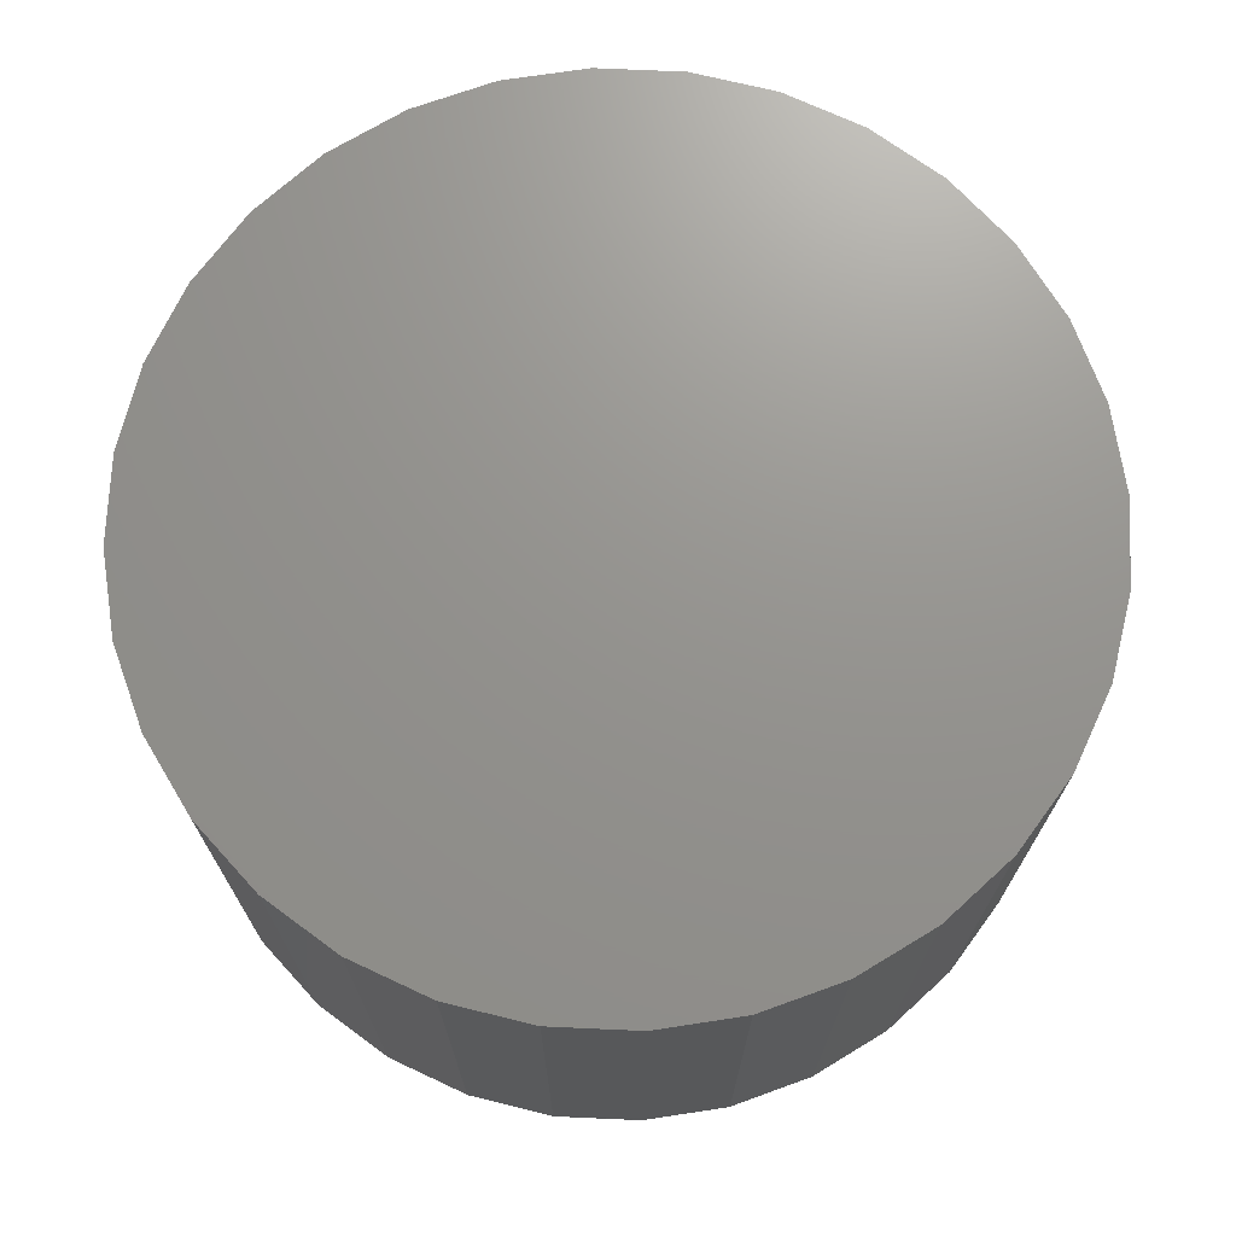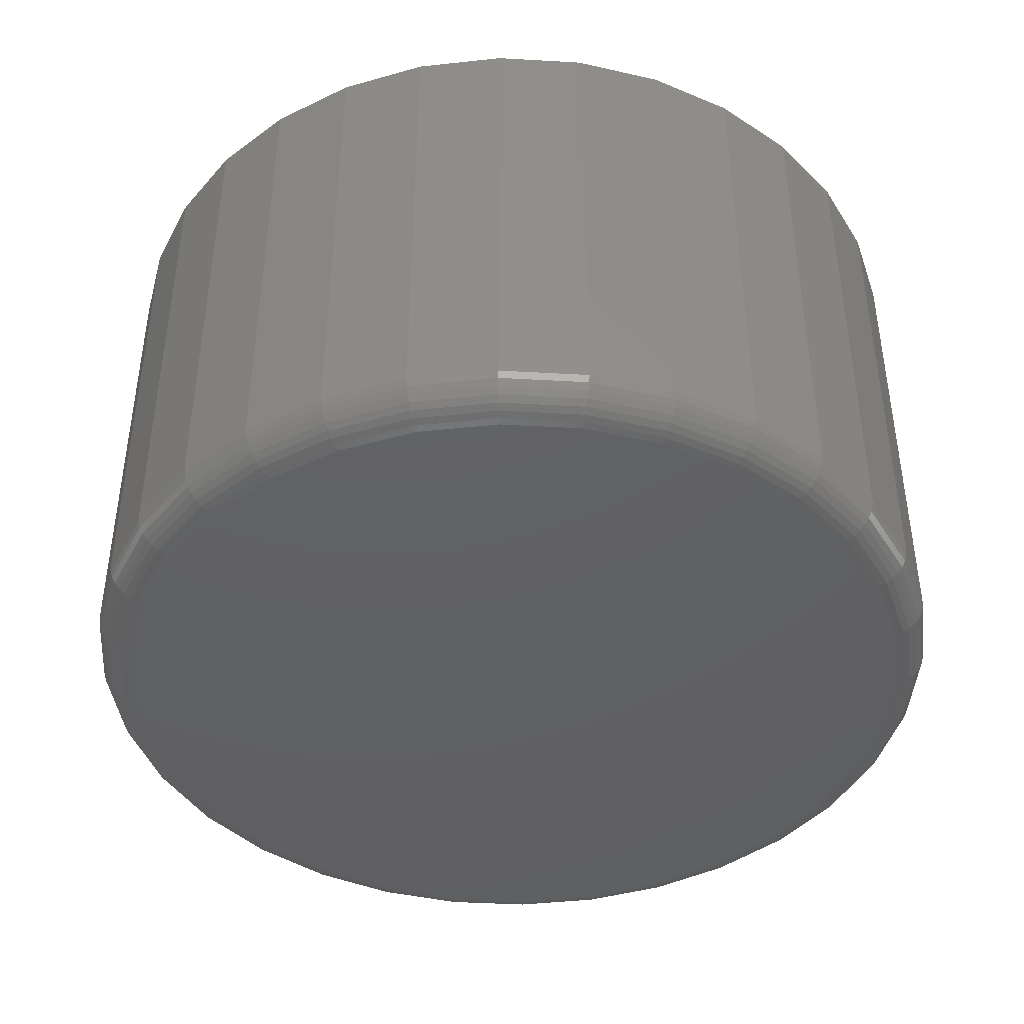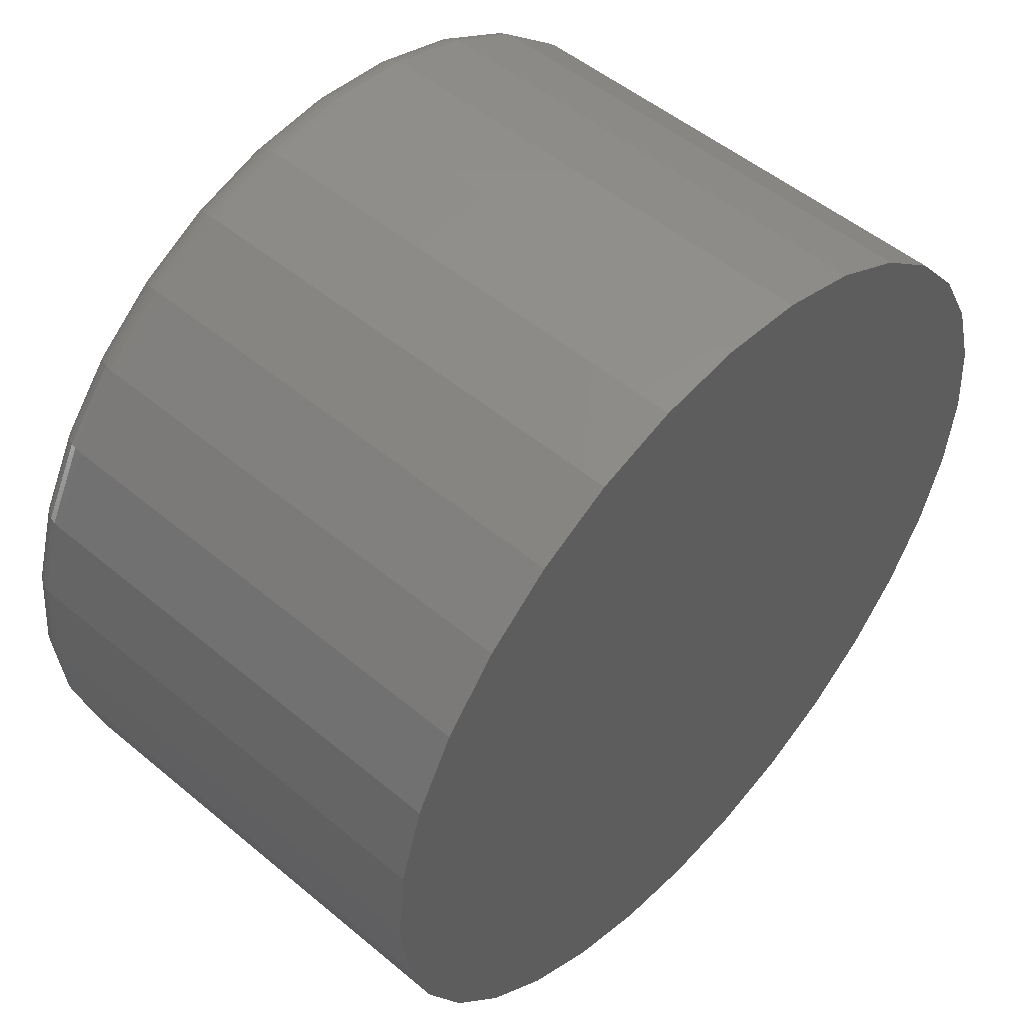
<metadata>
{"format":"stl","ext":"stl","renderer":"f3d","projection":"perspective","resolution":1024,"background":"white","views":[{"elev":71.2,"azim":120.7,"up":"+Z"},{"elev":-42.8,"azim":170.5,"up":"+Z"},{"elev":51.3,"azim":-47.8,"up":"+Y"}]}
</metadata>
<code>
# stl→obj: 320 verts, 636 faces
v 0.3154 0.6209 0
v 0.3307 0.6194 0
v 0.3001 0.6194 0
v 0.2853 0.6149 0
v 0.3454 0.6149 0
v 0.2717 0.6077 0
v 0.359 0.6077 0
v 0.2598 0.5979 0
v 0.3709 0.5979 0
v 0.359 0.4771 0
v 0.2717 0.4771 0
v 0.3709 0.4868 0
v 0.2853 0.4698 0
v 0.3454 0.4698 0
v 0.3001 0.4653 0
v 0.3307 0.4653 0
v 0.3154 0.4638 0
v 0.2598 0.4868 0
v 0.2501 0.4987 0
v 0.3807 0.4987 0
v 0.2428 0.5123 0
v 0.3879 0.5123 0
v 0.2384 0.527 0
v 0.3924 0.527 0
v 0.2368 0.5424 0
v 0.3939 0.5424 0
v 0.2384 0.5577 0
v 0.3924 0.5577 0
v 0.2428 0.5724 0
v 0.3879 0.5724 0
v 0.2501 0.586 0
v 0.3807 0.586 0
v 0.4017 0.5424 0.007812
v 0.4017 0.5424 0.1016
v 0.4001 0.5255 0.007812
v 0.4001 0.5255 0.1016
v 0.3952 0.5093 0.007812
v 0.3952 0.5093 0.1016
v 0.3872 0.4944 0.007812
v 0.3872 0.4944 0.1016
v 0.3764 0.4813 0.007812
v 0.3764 0.4813 0.1016
v 0.3634 0.4706 0.007812
v 0.3634 0.4706 0.1016
v 0.3484 0.4626 0.007812
v 0.3484 0.4626 0.1016
v 0.3322 0.4577 0.007812
v 0.3322 0.4577 0.1016
v 0.3154 0.456 0.007812
v 0.3154 0.456 0.1016
v 0.2985 0.4577 0.007812
v 0.2985 0.4577 0.1016
v 0.2823 0.4626 0.007812
v 0.2823 0.4626 0.1016
v 0.2674 0.4706 0.007812
v 0.2674 0.4706 0.1016
v 0.2543 0.4813 0.007812
v 0.2543 0.4813 0.1016
v 0.2436 0.4944 0.007812
v 0.2436 0.4944 0.1016
v 0.2356 0.5093 0.007812
v 0.2356 0.5093 0.1016
v 0.2307 0.5255 0.007812
v 0.2307 0.5255 0.1016
v 0.229 0.5424 0.007812
v 0.229 0.5424 0.1016
v 0.2307 0.5592 0.007812
v 0.2307 0.5592 0.1016
v 0.2356 0.5754 0.007812
v 0.2356 0.5754 0.1016
v 0.2436 0.5903 0.007812
v 0.2436 0.5903 0.1016
v 0.2543 0.6034 0.007812
v 0.2543 0.6034 0.1016
v 0.2674 0.6141 0.007812
v 0.2674 0.6141 0.1016
v 0.2823 0.6221 0.007812
v 0.2823 0.6221 0.1016
v 0.2985 0.627 0.007812
v 0.2985 0.627 0.1016
v 0.3154 0.6287 0.007812
v 0.3154 0.6287 0.1016
v 0.3322 0.627 0.007812
v 0.3322 0.627 0.1016
v 0.3484 0.6221 0.007812
v 0.3484 0.6221 0.1016
v 0.3634 0.6141 0.007812
v 0.3634 0.6141 0.1016
v 0.3764 0.6034 0.007812
v 0.3764 0.6034 0.1016
v 0.3872 0.5903 0.007812
v 0.3872 0.5903 0.1016
v 0.3952 0.5754 0.007812
v 0.3952 0.5754 0.1016
v 0.4001 0.5592 0.007812
v 0.4001 0.5592 0.1016
v 0.2292 0.5424 0.006288
v 0.2308 0.5592 0.006288
v 0.2296 0.5424 0.004823
v 0.2313 0.5591 0.004823
v 0.2303 0.5424 0.003472
v 0.232 0.5589 0.003472
v 0.2313 0.5424 0.002288
v 0.2329 0.5588 0.002288
v 0.2325 0.5424 0.001317
v 0.2341 0.5585 0.001317
v 0.2339 0.5424 0.0005947
v 0.2354 0.5583 0.0005947
v 0.2353 0.5424 0.0001501
v 0.2369 0.558 0.0001501
v 0.3999 0.5592 0.006288
v 0.4016 0.5424 0.006288
v 0.3995 0.5591 0.004823
v 0.4011 0.5424 0.004823
v 0.3988 0.5589 0.003472
v 0.4004 0.5424 0.003472
v 0.3978 0.5588 0.002288
v 0.3994 0.5424 0.002288
v 0.3967 0.5585 0.001317
v 0.3983 0.5424 0.001317
v 0.3953 0.5583 0.0005947
v 0.3969 0.5424 0.0005947
v 0.3939 0.558 0.0001501
v 0.3954 0.5424 0.0001501
v 0.395 0.5753 0.006288
v 0.3946 0.5752 0.004823
v 0.3939 0.5749 0.003472
v 0.393 0.5745 0.002288
v 0.3919 0.5741 0.001317
v 0.3907 0.5736 0.0005947
v 0.3893 0.573 0.0001501
v 0.387 0.5902 0.006288
v 0.3867 0.59 0.004823
v 0.3861 0.5896 0.003472
v 0.3853 0.5891 0.002288
v 0.3843 0.5884 0.001317
v 0.3832 0.5876 0.0005947
v 0.3819 0.5868 0.0001501
v 0.3763 0.6033 0.006288
v 0.376 0.603 0.004823
v 0.3755 0.6025 0.003472
v 0.3748 0.6018 0.002288
v 0.374 0.601 0.001317
v 0.373 0.6 0.0005947
v 0.372 0.599 0.0001501
v 0.3633 0.614 0.006288
v 0.363 0.6137 0.004823
v 0.3626 0.6131 0.003472
v 0.3621 0.6122 0.002288
v 0.3614 0.6113 0.001317
v 0.3607 0.6101 0.0005947
v 0.3599 0.6089 0.0001501
v 0.3484 0.622 0.006288
v 0.3482 0.6216 0.004823
v 0.3479 0.6209 0.003472
v 0.3475 0.62 0.002288
v 0.3471 0.6189 0.001317
v 0.3466 0.6177 0.0005947
v 0.346 0.6163 0.0001501
v 0.3322 0.6269 0.006288
v 0.3321 0.6265 0.004823
v 0.332 0.6258 0.003472
v 0.3318 0.6248 0.002288
v 0.3315 0.6236 0.001317
v 0.3313 0.6223 0.0005947
v 0.331 0.6209 0.0001501
v 0.3154 0.6286 0.006288
v 0.3154 0.6281 0.004823
v 0.3154 0.6274 0.003472
v 0.3154 0.6264 0.002288
v 0.3154 0.6252 0.001317
v 0.3154 0.6239 0.0005947
v 0.3154 0.6224 0.0001501
v 0.2986 0.6269 0.006288
v 0.2986 0.6265 0.004823
v 0.2988 0.6258 0.003472
v 0.299 0.6248 0.002288
v 0.2992 0.6236 0.001317
v 0.2995 0.6223 0.0005947
v 0.2998 0.6209 0.0001501
v 0.2824 0.622 0.006288
v 0.2826 0.6216 0.004823
v 0.2828 0.6209 0.003472
v 0.2832 0.62 0.002288
v 0.2837 0.6189 0.001317
v 0.2842 0.6177 0.0005947
v 0.2847 0.6163 0.0001501
v 0.2675 0.614 0.006288
v 0.2677 0.6137 0.004823
v 0.2681 0.6131 0.003472
v 0.2687 0.6122 0.002288
v 0.2693 0.6113 0.001317
v 0.2701 0.6101 0.0005947
v 0.2709 0.6089 0.0001501
v 0.2544 0.6033 0.006288
v 0.2547 0.603 0.004823
v 0.2553 0.6025 0.003472
v 0.2559 0.6018 0.002288
v 0.2568 0.601 0.001317
v 0.2577 0.6 0.0005947
v 0.2588 0.599 0.0001501
v 0.2437 0.5902 0.006288
v 0.2441 0.59 0.004823
v 0.2447 0.5896 0.003472
v 0.2455 0.5891 0.002288
v 0.2465 0.5884 0.001317
v 0.2476 0.5876 0.0005947
v 0.2488 0.5868 0.0001501
v 0.2357 0.5753 0.006288
v 0.2362 0.5752 0.004823
v 0.2368 0.5749 0.003472
v 0.2377 0.5745 0.002288
v 0.2388 0.5741 0.001317
v 0.2401 0.5736 0.0005947
v 0.2414 0.573 0.0001501
v 0.3999 0.5255 0.006288
v 0.3995 0.5256 0.004823
v 0.3988 0.5258 0.003472
v 0.3978 0.526 0.002288
v 0.3967 0.5262 0.001317
v 0.3953 0.5264 0.0005947
v 0.3939 0.5267 0.0001501
v 0.2308 0.5255 0.006288
v 0.2313 0.5256 0.004823
v 0.232 0.5258 0.003472
v 0.2329 0.526 0.002288
v 0.2341 0.5262 0.001317
v 0.2354 0.5264 0.0005947
v 0.2369 0.5267 0.0001501
v 0.2357 0.5094 0.006288
v 0.2362 0.5095 0.004823
v 0.2368 0.5098 0.003472
v 0.2377 0.5102 0.002288
v 0.2388 0.5106 0.001317
v 0.2401 0.5112 0.0005947
v 0.2414 0.5117 0.0001501
v 0.2437 0.4945 0.006288
v 0.2441 0.4947 0.004823
v 0.2447 0.4951 0.003472
v 0.2455 0.4957 0.002288
v 0.2465 0.4963 0.001317
v 0.2476 0.4971 0.0005947
v 0.2488 0.4979 0.0001501
v 0.2544 0.4814 0.006288
v 0.2547 0.4817 0.004823
v 0.2553 0.4822 0.003472
v 0.2559 0.4829 0.002288
v 0.2568 0.4837 0.001317
v 0.2577 0.4847 0.0005947
v 0.2588 0.4857 0.0001501
v 0.2675 0.4707 0.006288
v 0.2677 0.4711 0.004823
v 0.2681 0.4717 0.003472
v 0.2687 0.4725 0.002288
v 0.2693 0.4734 0.001317
v 0.2701 0.4746 0.0005947
v 0.2709 0.4758 0.0001501
v 0.2824 0.4627 0.006288
v 0.2826 0.4631 0.004823
v 0.2828 0.4638 0.003472
v 0.2832 0.4647 0.002288
v 0.2837 0.4658 0.001317
v 0.2842 0.467 0.0005947
v 0.2847 0.4684 0.0001501
v 0.2986 0.4578 0.006288
v 0.2986 0.4582 0.004823
v 0.2988 0.459 0.003472
v 0.299 0.4599 0.002288
v 0.2992 0.4611 0.001317
v 0.2995 0.4624 0.0005947
v 0.2998 0.4638 0.0001501
v 0.3154 0.4562 0.006288
v 0.3154 0.4566 0.004823
v 0.3154 0.4573 0.003472
v 0.3154 0.4583 0.002288
v 0.3154 0.4595 0.001317
v 0.3154 0.4608 0.0005947
v 0.3154 0.4623 0.0001501
v 0.3322 0.4578 0.006288
v 0.3321 0.4582 0.004823
v 0.332 0.459 0.003472
v 0.3318 0.4599 0.002288
v 0.3315 0.4611 0.001317
v 0.3313 0.4624 0.0005947
v 0.331 0.4638 0.0001501
v 0.3484 0.4627 0.006288
v 0.3482 0.4631 0.004823
v 0.3479 0.4638 0.003472
v 0.3475 0.4647 0.002288
v 0.3471 0.4658 0.001317
v 0.3466 0.467 0.0005947
v 0.346 0.4684 0.0001501
v 0.3633 0.4707 0.006288
v 0.363 0.4711 0.004823
v 0.3626 0.4717 0.003472
v 0.3621 0.4725 0.002288
v 0.3614 0.4734 0.001317
v 0.3607 0.4746 0.0005947
v 0.3599 0.4758 0.0001501
v 0.3763 0.4814 0.006288
v 0.376 0.4817 0.004823
v 0.3755 0.4822 0.003472
v 0.3748 0.4829 0.002288
v 0.374 0.4837 0.001317
v 0.373 0.4847 0.0005947
v 0.372 0.4857 0.0001501
v 0.387 0.4945 0.006288
v 0.3867 0.4947 0.004823
v 0.3861 0.4951 0.003472
v 0.3853 0.4957 0.002288
v 0.3843 0.4963 0.001317
v 0.3832 0.4971 0.0005947
v 0.3819 0.4979 0.0001501
v 0.395 0.5094 0.006288
v 0.3946 0.5095 0.004823
v 0.3939 0.5098 0.003472
v 0.393 0.5102 0.002288
v 0.3919 0.5106 0.001317
v 0.3907 0.5112 0.0005947
v 0.3893 0.5117 0.0001501
f 1 2 3
f 4 3 2
f 5 4 2
f 6 4 5
f 7 6 5
f 8 6 7
f 9 8 7
f 10 11 12
f 13 11 10
f 14 13 10
f 15 13 14
f 16 15 14
f 17 15 16
f 11 18 12
f 12 18 19
f 12 19 20
f 20 19 21
f 20 21 22
f 22 21 23
f 22 23 24
f 24 23 25
f 24 25 26
f 26 25 27
f 26 27 28
f 28 27 29
f 28 29 30
f 30 29 31
f 30 31 32
f 32 31 8
f 32 8 9
f 33 34 35
f 35 34 36
f 35 36 37
f 37 36 38
f 37 38 39
f 39 38 40
f 39 40 41
f 41 40 42
f 41 42 43
f 43 42 44
f 43 44 45
f 45 44 46
f 45 46 47
f 47 46 48
f 47 48 49
f 49 48 50
f 49 50 51
f 51 50 52
f 51 52 53
f 53 52 54
f 53 54 55
f 55 54 56
f 55 56 57
f 57 56 58
f 57 58 59
f 59 58 60
f 59 60 61
f 61 60 62
f 61 62 63
f 63 62 64
f 63 64 65
f 65 64 66
f 65 66 67
f 67 66 68
f 67 68 69
f 69 68 70
f 69 70 71
f 71 70 72
f 71 72 73
f 73 72 74
f 73 74 75
f 75 74 76
f 75 76 77
f 77 76 78
f 77 78 79
f 79 78 80
f 79 80 81
f 81 80 82
f 81 82 83
f 83 82 84
f 83 84 85
f 85 84 86
f 85 86 87
f 87 86 88
f 87 88 89
f 89 88 90
f 89 90 91
f 91 90 92
f 91 92 93
f 93 92 94
f 93 94 95
f 95 94 96
f 95 96 33
f 33 96 34
f 65 67 97
f 97 67 98
f 97 98 99
f 99 98 100
f 99 100 101
f 101 100 102
f 101 102 103
f 103 102 104
f 103 104 105
f 105 104 106
f 105 106 107
f 107 106 108
f 107 108 109
f 109 108 110
f 109 110 25
f 25 110 27
f 95 33 111
f 111 33 112
f 111 112 113
f 113 112 114
f 113 114 115
f 115 114 116
f 115 116 117
f 117 116 118
f 117 118 119
f 119 118 120
f 119 120 121
f 121 120 122
f 121 122 123
f 123 122 124
f 123 124 28
f 28 124 26
f 93 95 125
f 125 95 111
f 125 111 126
f 126 111 113
f 126 113 127
f 127 113 115
f 127 115 128
f 128 115 117
f 128 117 129
f 129 117 119
f 129 119 130
f 130 119 121
f 130 121 131
f 131 121 123
f 131 123 30
f 30 123 28
f 91 93 132
f 132 93 125
f 132 125 133
f 133 125 126
f 133 126 134
f 134 126 127
f 134 127 135
f 135 127 128
f 135 128 136
f 136 128 129
f 136 129 137
f 137 129 130
f 137 130 138
f 138 130 131
f 138 131 32
f 32 131 30
f 89 91 139
f 139 91 132
f 139 132 140
f 140 132 133
f 140 133 141
f 141 133 134
f 141 134 142
f 142 134 135
f 142 135 143
f 143 135 136
f 143 136 144
f 144 136 137
f 144 137 145
f 145 137 138
f 145 138 9
f 9 138 32
f 87 89 146
f 146 89 139
f 146 139 147
f 147 139 140
f 147 140 148
f 148 140 141
f 148 141 149
f 149 141 142
f 149 142 150
f 150 142 143
f 150 143 151
f 151 143 144
f 151 144 152
f 152 144 145
f 152 145 7
f 7 145 9
f 85 87 153
f 153 87 146
f 153 146 154
f 154 146 147
f 154 147 155
f 155 147 148
f 155 148 156
f 156 148 149
f 156 149 157
f 157 149 150
f 157 150 158
f 158 150 151
f 158 151 159
f 159 151 152
f 159 152 5
f 5 152 7
f 83 85 160
f 160 85 153
f 160 153 161
f 161 153 154
f 161 154 162
f 162 154 155
f 162 155 163
f 163 155 156
f 163 156 164
f 164 156 157
f 164 157 165
f 165 157 158
f 165 158 166
f 166 158 159
f 166 159 2
f 2 159 5
f 81 83 167
f 167 83 160
f 167 160 168
f 168 160 161
f 168 161 169
f 169 161 162
f 169 162 170
f 170 162 163
f 170 163 171
f 171 163 164
f 171 164 172
f 172 164 165
f 172 165 173
f 173 165 166
f 173 166 1
f 1 166 2
f 79 81 174
f 174 81 167
f 174 167 175
f 175 167 168
f 175 168 176
f 176 168 169
f 176 169 177
f 177 169 170
f 177 170 178
f 178 170 171
f 178 171 179
f 179 171 172
f 179 172 180
f 180 172 173
f 180 173 3
f 3 173 1
f 77 79 181
f 181 79 174
f 181 174 182
f 182 174 175
f 182 175 183
f 183 175 176
f 183 176 184
f 184 176 177
f 184 177 185
f 185 177 178
f 185 178 186
f 186 178 179
f 186 179 187
f 187 179 180
f 187 180 4
f 4 180 3
f 75 77 188
f 188 77 181
f 188 181 189
f 189 181 182
f 189 182 190
f 190 182 183
f 190 183 191
f 191 183 184
f 191 184 192
f 192 184 185
f 192 185 193
f 193 185 186
f 193 186 194
f 194 186 187
f 194 187 6
f 6 187 4
f 73 75 195
f 195 75 188
f 195 188 196
f 196 188 189
f 196 189 197
f 197 189 190
f 197 190 198
f 198 190 191
f 198 191 199
f 199 191 192
f 199 192 200
f 200 192 193
f 200 193 201
f 201 193 194
f 201 194 8
f 8 194 6
f 71 73 202
f 202 73 195
f 202 195 203
f 203 195 196
f 203 196 204
f 204 196 197
f 204 197 205
f 205 197 198
f 205 198 206
f 206 198 199
f 206 199 207
f 207 199 200
f 207 200 208
f 208 200 201
f 208 201 31
f 31 201 8
f 69 71 209
f 209 71 202
f 209 202 210
f 210 202 203
f 210 203 211
f 211 203 204
f 211 204 212
f 212 204 205
f 212 205 213
f 213 205 206
f 213 206 214
f 214 206 207
f 214 207 215
f 215 207 208
f 215 208 29
f 29 208 31
f 67 69 98
f 98 69 209
f 98 209 100
f 100 209 210
f 100 210 102
f 102 210 211
f 102 211 104
f 104 211 212
f 104 212 106
f 106 212 213
f 106 213 108
f 108 213 214
f 108 214 110
f 110 214 215
f 110 215 27
f 27 215 29
f 33 35 112
f 112 35 216
f 112 216 114
f 114 216 217
f 114 217 116
f 116 217 218
f 116 218 118
f 118 218 219
f 118 219 120
f 120 219 220
f 120 220 122
f 122 220 221
f 122 221 124
f 124 221 222
f 124 222 26
f 26 222 24
f 63 65 223
f 223 65 97
f 223 97 224
f 224 97 99
f 224 99 225
f 225 99 101
f 225 101 226
f 226 101 103
f 226 103 227
f 227 103 105
f 227 105 228
f 228 105 107
f 228 107 229
f 229 107 109
f 229 109 23
f 23 109 25
f 61 63 230
f 230 63 223
f 230 223 231
f 231 223 224
f 231 224 232
f 232 224 225
f 232 225 233
f 233 225 226
f 233 226 234
f 234 226 227
f 234 227 235
f 235 227 228
f 235 228 236
f 236 228 229
f 236 229 21
f 21 229 23
f 59 61 237
f 237 61 230
f 237 230 238
f 238 230 231
f 238 231 239
f 239 231 232
f 239 232 240
f 240 232 233
f 240 233 241
f 241 233 234
f 241 234 242
f 242 234 235
f 242 235 243
f 243 235 236
f 243 236 19
f 19 236 21
f 57 59 244
f 244 59 237
f 244 237 245
f 245 237 238
f 245 238 246
f 246 238 239
f 246 239 247
f 247 239 240
f 247 240 248
f 248 240 241
f 248 241 249
f 249 241 242
f 249 242 250
f 250 242 243
f 250 243 18
f 18 243 19
f 55 57 251
f 251 57 244
f 251 244 252
f 252 244 245
f 252 245 253
f 253 245 246
f 253 246 254
f 254 246 247
f 254 247 255
f 255 247 248
f 255 248 256
f 256 248 249
f 256 249 257
f 257 249 250
f 257 250 11
f 11 250 18
f 53 55 258
f 258 55 251
f 258 251 259
f 259 251 252
f 259 252 260
f 260 252 253
f 260 253 261
f 261 253 254
f 261 254 262
f 262 254 255
f 262 255 263
f 263 255 256
f 263 256 264
f 264 256 257
f 264 257 13
f 13 257 11
f 51 53 265
f 265 53 258
f 265 258 266
f 266 258 259
f 266 259 267
f 267 259 260
f 267 260 268
f 268 260 261
f 268 261 269
f 269 261 262
f 269 262 270
f 270 262 263
f 270 263 271
f 271 263 264
f 271 264 15
f 15 264 13
f 49 51 272
f 272 51 265
f 272 265 273
f 273 265 266
f 273 266 274
f 274 266 267
f 274 267 275
f 275 267 268
f 275 268 276
f 276 268 269
f 276 269 277
f 277 269 270
f 277 270 278
f 278 270 271
f 278 271 17
f 17 271 15
f 47 49 279
f 279 49 272
f 279 272 280
f 280 272 273
f 280 273 281
f 281 273 274
f 281 274 282
f 282 274 275
f 282 275 283
f 283 275 276
f 283 276 284
f 284 276 277
f 284 277 285
f 285 277 278
f 285 278 16
f 16 278 17
f 45 47 286
f 286 47 279
f 286 279 287
f 287 279 280
f 287 280 288
f 288 280 281
f 288 281 289
f 289 281 282
f 289 282 290
f 290 282 283
f 290 283 291
f 291 283 284
f 291 284 292
f 292 284 285
f 292 285 14
f 14 285 16
f 43 45 293
f 293 45 286
f 293 286 294
f 294 286 287
f 294 287 295
f 295 287 288
f 295 288 296
f 296 288 289
f 296 289 297
f 297 289 290
f 297 290 298
f 298 290 291
f 298 291 299
f 299 291 292
f 299 292 10
f 10 292 14
f 41 43 300
f 300 43 293
f 300 293 301
f 301 293 294
f 301 294 302
f 302 294 295
f 302 295 303
f 303 295 296
f 303 296 304
f 304 296 297
f 304 297 305
f 305 297 298
f 305 298 306
f 306 298 299
f 306 299 12
f 12 299 10
f 39 41 307
f 307 41 300
f 307 300 308
f 308 300 301
f 308 301 309
f 309 301 302
f 309 302 310
f 310 302 303
f 310 303 311
f 311 303 304
f 311 304 312
f 312 304 305
f 312 305 313
f 313 305 306
f 313 306 20
f 20 306 12
f 37 39 314
f 314 39 307
f 314 307 315
f 315 307 308
f 315 308 316
f 316 308 309
f 316 309 317
f 317 309 310
f 317 310 318
f 318 310 311
f 318 311 319
f 319 311 312
f 319 312 320
f 320 312 313
f 320 313 22
f 22 313 20
f 35 37 216
f 216 37 314
f 216 314 217
f 217 314 315
f 217 315 218
f 218 315 316
f 218 316 219
f 219 316 317
f 219 317 220
f 220 317 318
f 220 318 221
f 221 318 319
f 221 319 222
f 222 319 320
f 222 320 24
f 24 320 22
f 80 84 82
f 84 80 78
f 84 78 86
f 86 78 76
f 86 76 88
f 88 76 74
f 88 74 90
f 42 56 44
f 44 56 54
f 44 54 46
f 46 54 52
f 46 52 48
f 48 52 50
f 90 74 92
f 92 74 72
f 92 72 94
f 94 72 70
f 94 70 96
f 96 70 68
f 96 68 34
f 34 68 66
f 34 66 36
f 36 66 64
f 36 64 38
f 38 64 62
f 38 62 40
f 40 62 60
f 40 60 42
f 42 60 58
f 42 58 56

</code>
